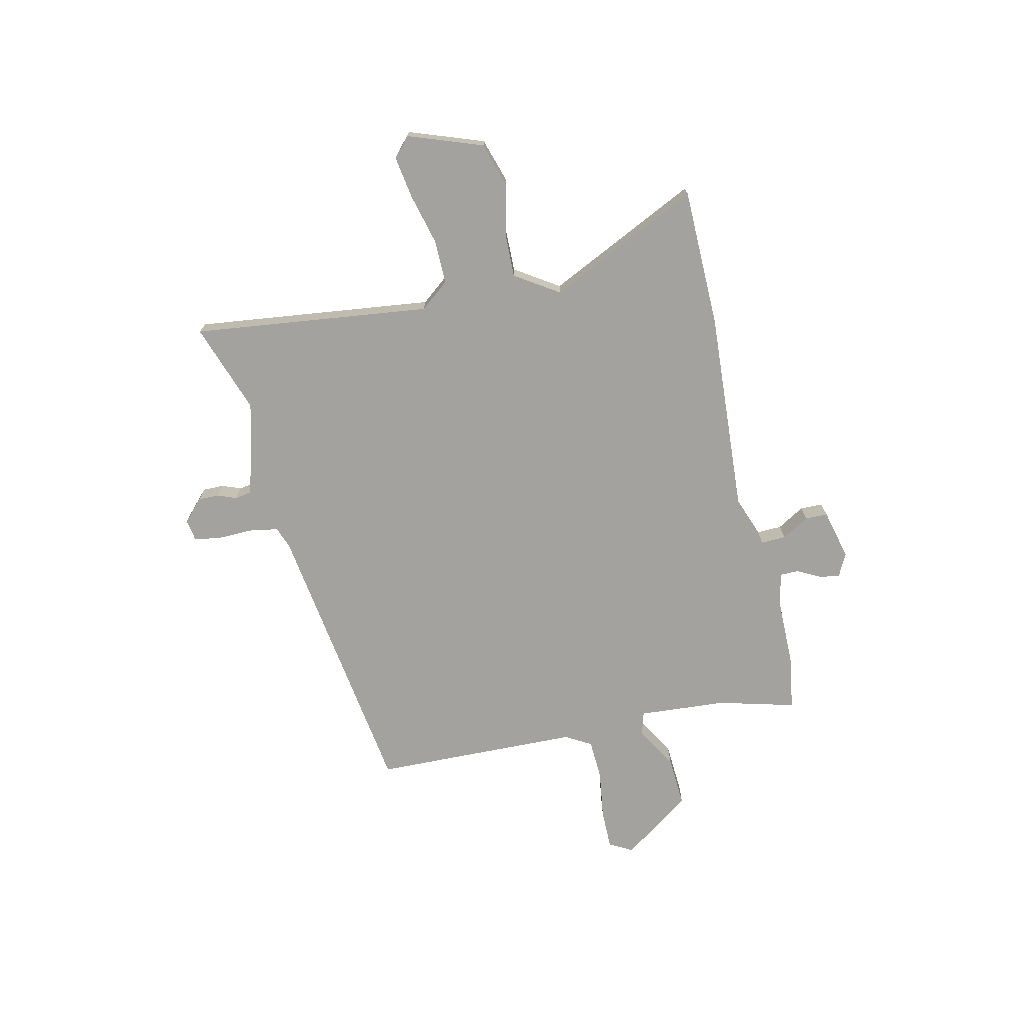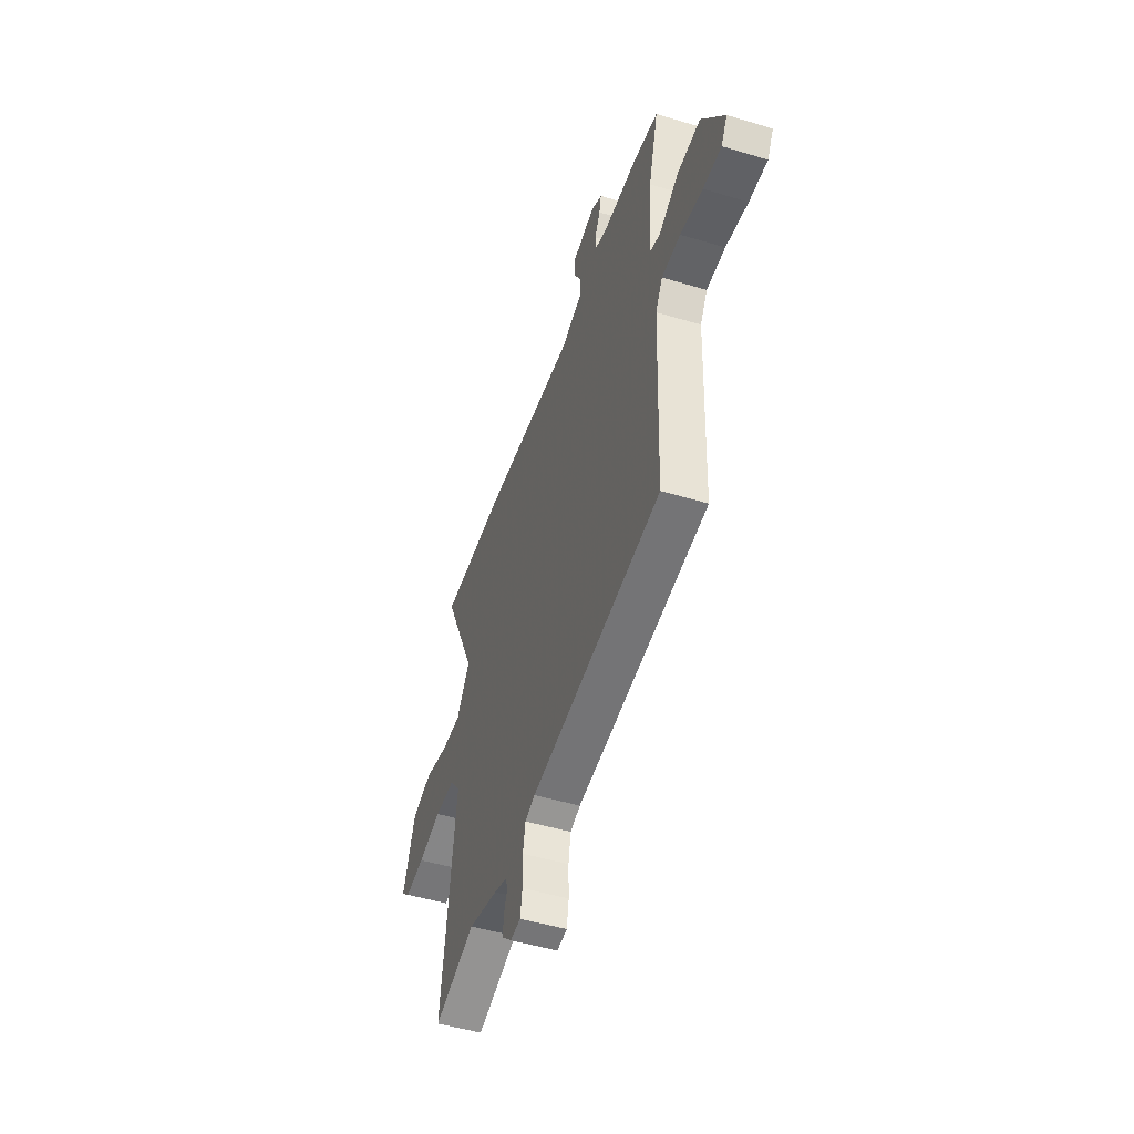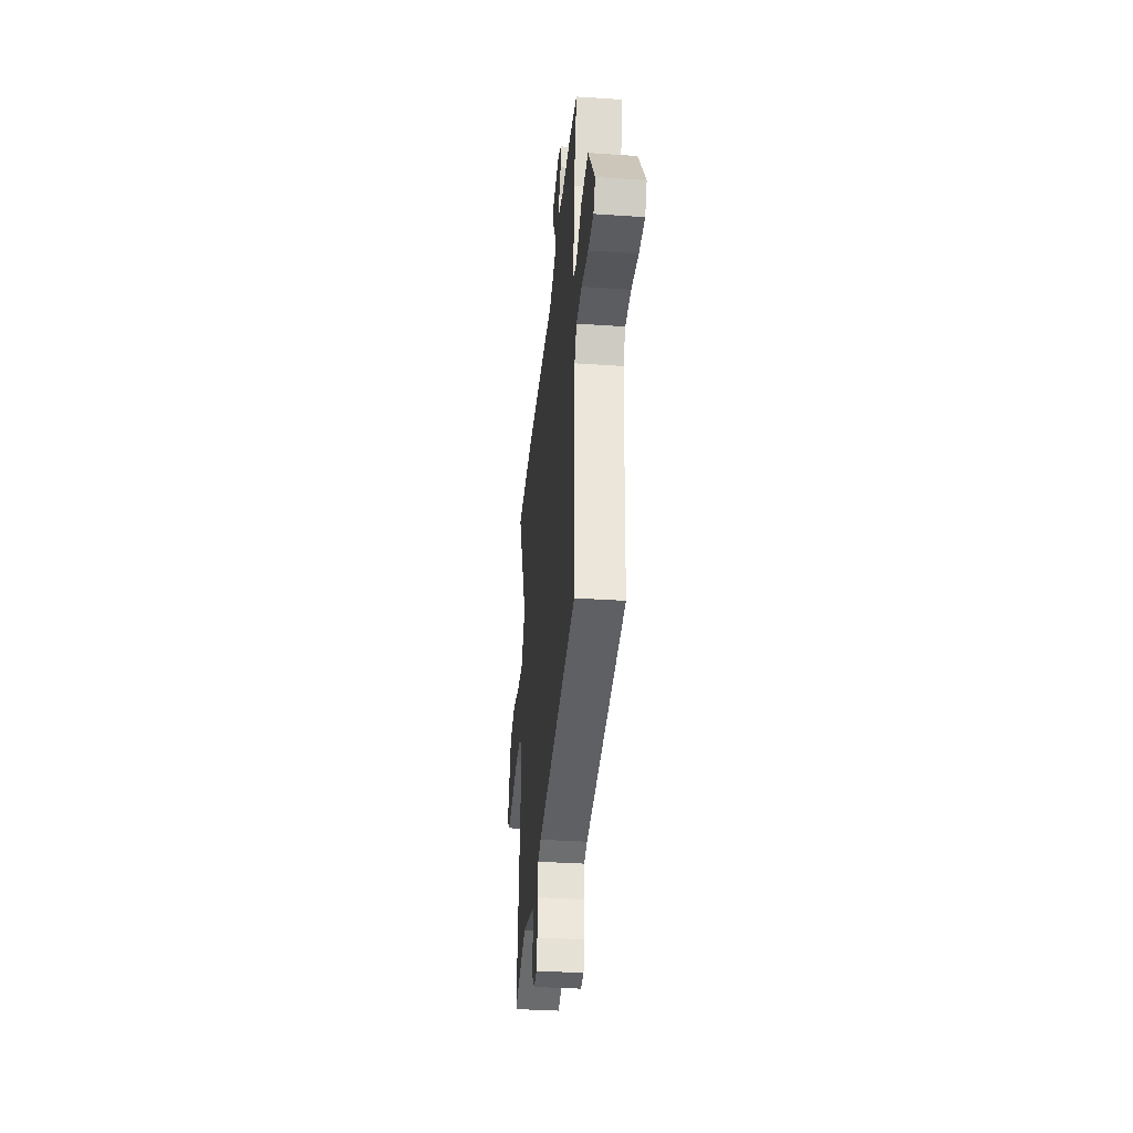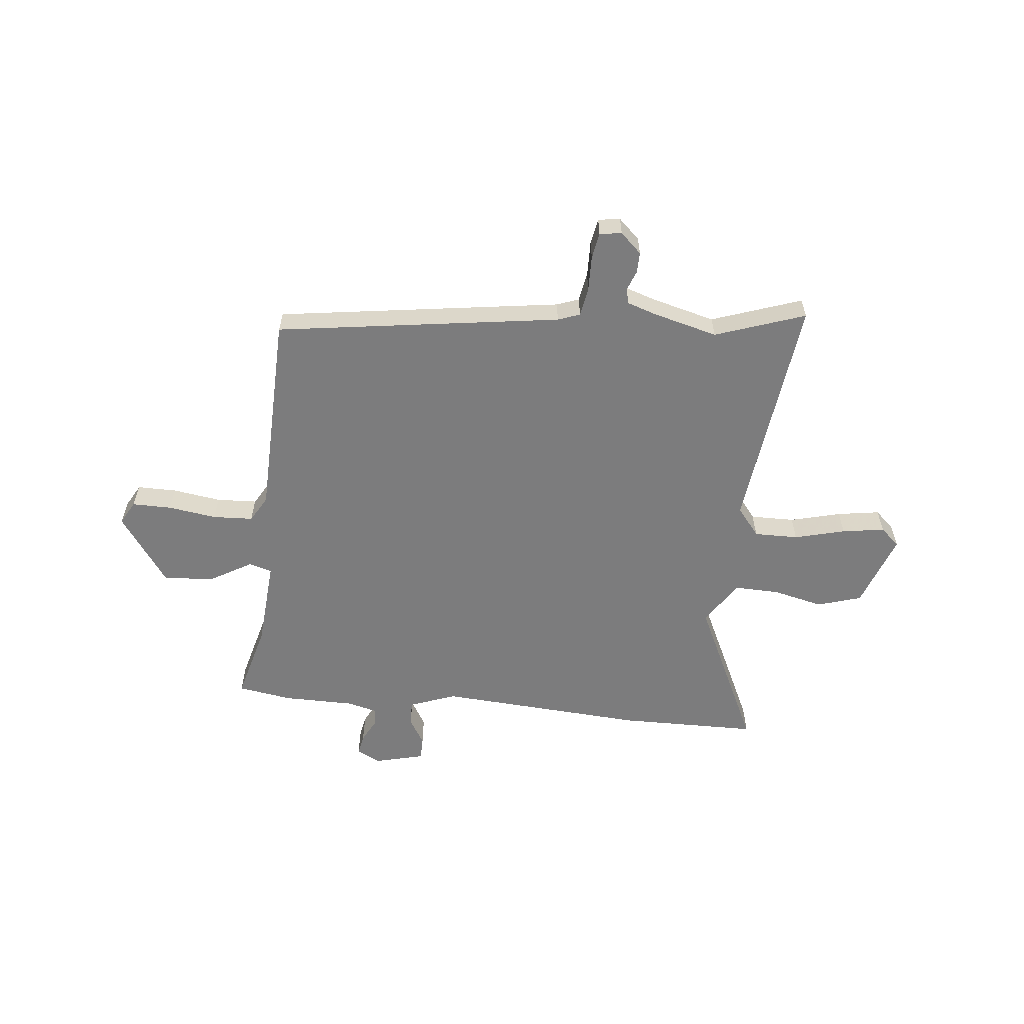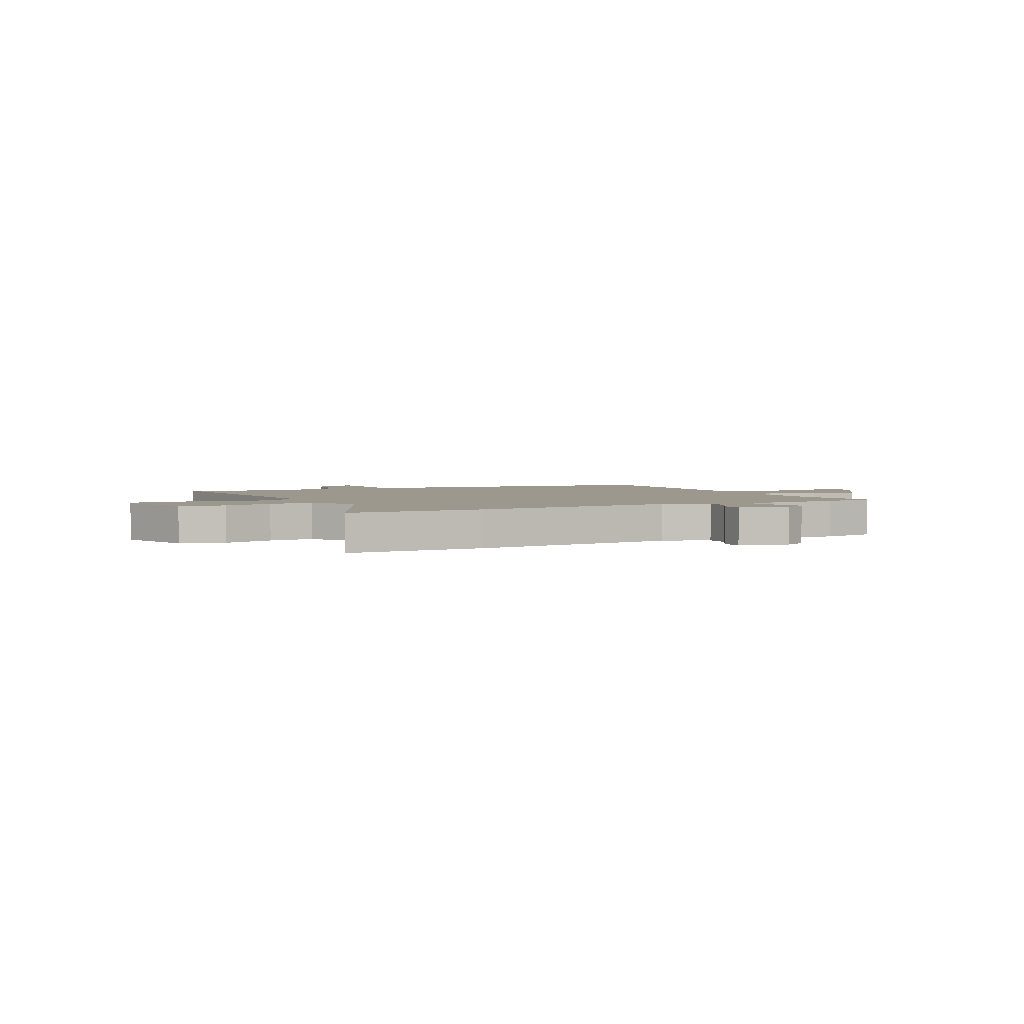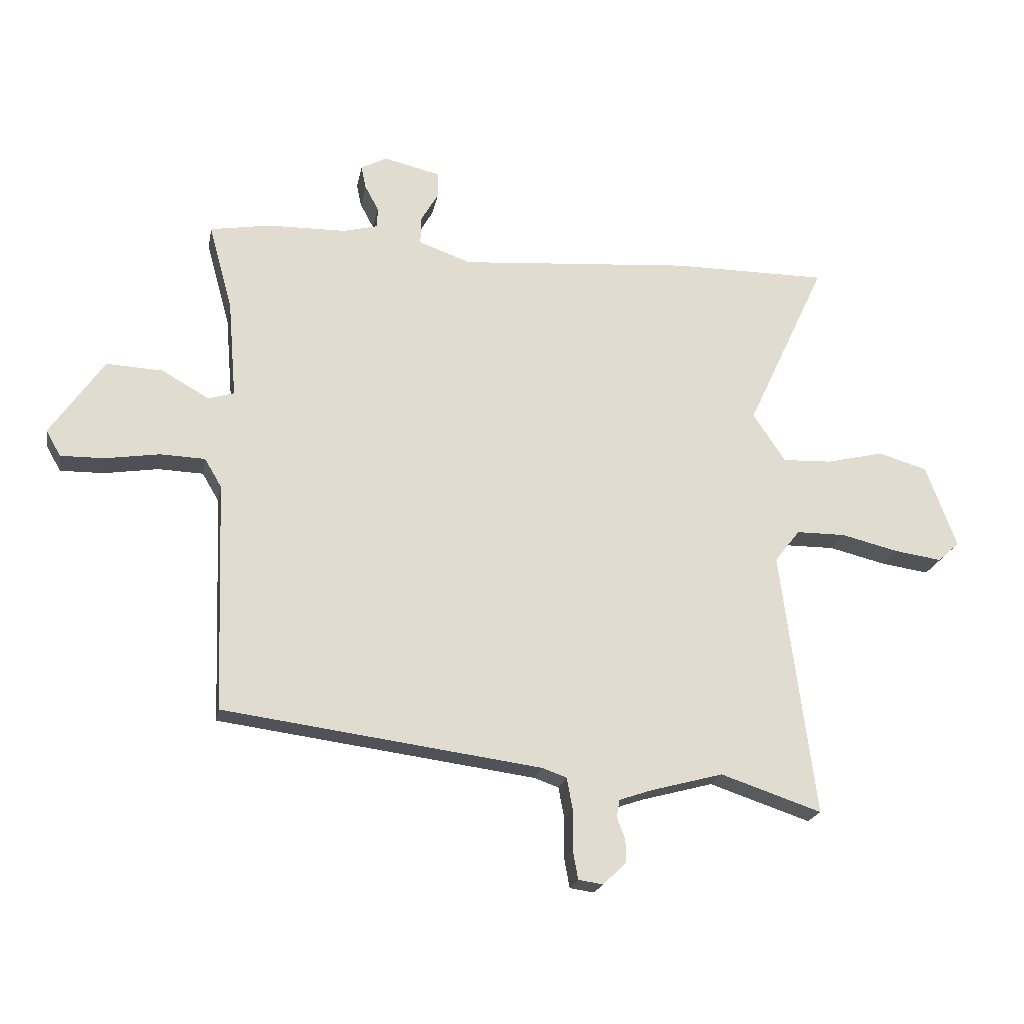
<metadata>
{"format":"obj","ext":"obj","renderer":"f3d","projection":"perspective","resolution":1024,"background":"white","views":[{"elev":-72.5,"azim":-76.7,"up":"+Y"},{"elev":-48.7,"azim":71.4,"up":"+Z"},{"elev":-34.5,"azim":84.8,"up":"+Z"},{"elev":-58.8,"azim":174.5,"up":"+Y"},{"elev":3.0,"azim":-26.7,"up":"+Y"},{"elev":-20.6,"azim":169.6,"up":"+Z"}]}
</metadata>
<code>
v -0.593 0.07 0.5
v -0.329 0.07 0.501
v 0.066 0.07 0.472
v 0.155 0.07 0.504
v 0.154 0.07 0.551
v 0.124 0.07 0.603
v 0.125 0.07 0.646
v 0.221 0.07 0.669
v 0.265 0.07 0.646
v 0.257 0.07 0.607
v 0.234 0.07 0.564
v 0.234 0.07 0.529
v 0.293 0.07 0.514
v 0.428 0.07 0.512
v 0.531 0.07 0.495
v 0.491 0.07 0.349
v 0.477 0.07 0.181
v 0.521 0.07 0.168
v 0.602 0.07 0.214
v 0.698 0.07 0.219
v 0.79 0.07 0.087
v 0.765 0.07 0.043
v 0.69 0.07 0.044
v 0.598 0.07 0.058
v 0.521 0.07 0.055
v 0.492 0.07 0.006
v 0.478 0.07 -0.387
v -0.065 0.07 -0.461
v -0.107 0.07 -0.476
v -0.117 0.07 -0.531
v -0.116 0.07 -0.598
v -0.125 0.07 -0.648
v -0.167 0.07 -0.654
v -0.207 0.07 -0.616
v -0.206 0.07 -0.576
v -0.192 0.07 -0.54
v -0.197 0.07 -0.51
v -0.253 0.07 -0.491
v -0.376 0.07 -0.458
v -0.548 0.07 -0.516
v -0.489 0.07 -0.064
v -0.532 0.07 -0.009
v -0.616 0.07 -0.009
v -0.713 0.07 -0.033
v -0.794 0.07 -0.045
v -0.83 0.07 -0.012
v -0.778 0.07 0.129
v -0.694 0.07 0.154
v -0.598 0.07 0.131
v -0.513 0.07 0.128
v -0.458 0.07 0.211
v -0.593 0 0.5
v -0.329 0 0.501
v 0.066 0 0.472
v 0.155 0 0.504
v 0.154 0 0.551
v 0.124 0 0.603
v 0.125 0 0.646
v 0.221 0 0.669
v 0.265 0 0.646
v 0.257 0 0.607
v 0.234 0 0.564
v 0.234 0 0.529
v 0.293 0 0.514
v 0.428 0 0.512
v 0.531 0 0.495
v 0.491 0 0.349
v 0.477 0 0.181
v 0.521 0 0.168
v 0.602 0 0.214
v 0.698 0 0.219
v 0.79 0 0.087
v 0.765 0 0.043
v 0.69 0 0.044
v 0.598 0 0.058
v 0.521 0 0.055
v 0.492 0 0.006
v 0.478 0 -0.387
v -0.065 0 -0.461
v -0.107 0 -0.476
v -0.117 0 -0.531
v -0.116 0 -0.598
v -0.125 0 -0.648
v -0.167 0 -0.654
v -0.207 0 -0.616
v -0.206 0 -0.576
v -0.192 0 -0.54
v -0.197 0 -0.51
v -0.253 0 -0.491
v -0.376 0 -0.458
v -0.548 0 -0.516
v -0.489 0 -0.064
v -0.532 0 -0.009
v -0.616 0 -0.009
v -0.713 0 -0.033
v -0.794 0 -0.045
v -0.83 0 -0.012
v -0.778 0 0.129
v -0.694 0 0.154
v -0.598 0 0.131
v -0.513 0 0.128
v -0.458 0 0.211
f 46 47 48 49
f 46 49 50
f 43 44 45 46
f 43 46 50
f 42 43 50
f 41 42 50 51
f 39 40 41
f 38 39 41 51
f 33 34 35 36
f 33 36 37
f 30 31 32 33
f 29 30 33 37
f 26 27 28
f 25 26 28 29
f 21 22 23 24
f 21 24 25
f 18 19 20 21
f 17 18 21 25
f 13 14 15 16
f 12 13 16 17
f 8 9 10 11
f 8 11 12
f 5 6 7 8
f 4 5 8 12
f 3 4 12 17
f 51 1 2 3
f 29 37 38 51
f 25 29 51
f 3 17 25 51
f 100 99 98 97
f 101 100 97
f 97 96 95 94
f 101 97 94
f 101 94 93
f 102 101 93 92
f 92 91 90
f 102 92 90 89
f 87 86 85 84
f 88 87 84
f 84 83 82 81
f 88 84 81 80
f 79 78 77
f 80 79 77 76
f 75 74 73 72
f 76 75 72
f 72 71 70 69
f 76 72 69 68
f 67 66 65 64
f 68 67 64 63
f 62 61 60 59
f 63 62 59
f 59 58 57 56
f 63 59 56 55
f 68 63 55 54
f 54 53 52 102
f 102 89 88 80
f 102 80 76
f 102 76 68 54
f 1 52 53 2
f 2 53 54 3
f 3 54 55 4
f 4 55 56 5
f 5 56 57 6
f 6 57 58 7
f 7 58 59 8
f 8 59 60 9
f 9 60 61 10
f 10 61 62 11
f 11 62 63 12
f 12 63 64 13
f 13 64 65 14
f 14 65 66 15
f 15 66 67 16
f 16 67 68 17
f 17 68 69 18
f 18 69 70 19
f 19 70 71 20
f 20 71 72 21
f 21 72 73 22
f 22 73 74 23
f 23 74 75 24
f 24 75 76 25
f 25 76 77 26
f 26 77 78 27
f 27 78 79 28
f 28 79 80 29
f 29 80 81 30
f 30 81 82 31
f 31 82 83 32
f 32 83 84 33
f 33 84 85 34
f 34 85 86 35
f 35 86 87 36
f 36 87 88 37
f 37 88 89 38
f 38 89 90 39
f 39 90 91 40
f 40 91 92 41
f 41 92 93 42
f 42 93 94 43
f 43 94 95 44
f 44 95 96 45
f 45 96 97 46
f 46 97 98 47
f 47 98 99 48
f 48 99 100 49
f 49 100 101 50
f 50 101 102 51
f 51 102 52 1

</code>
